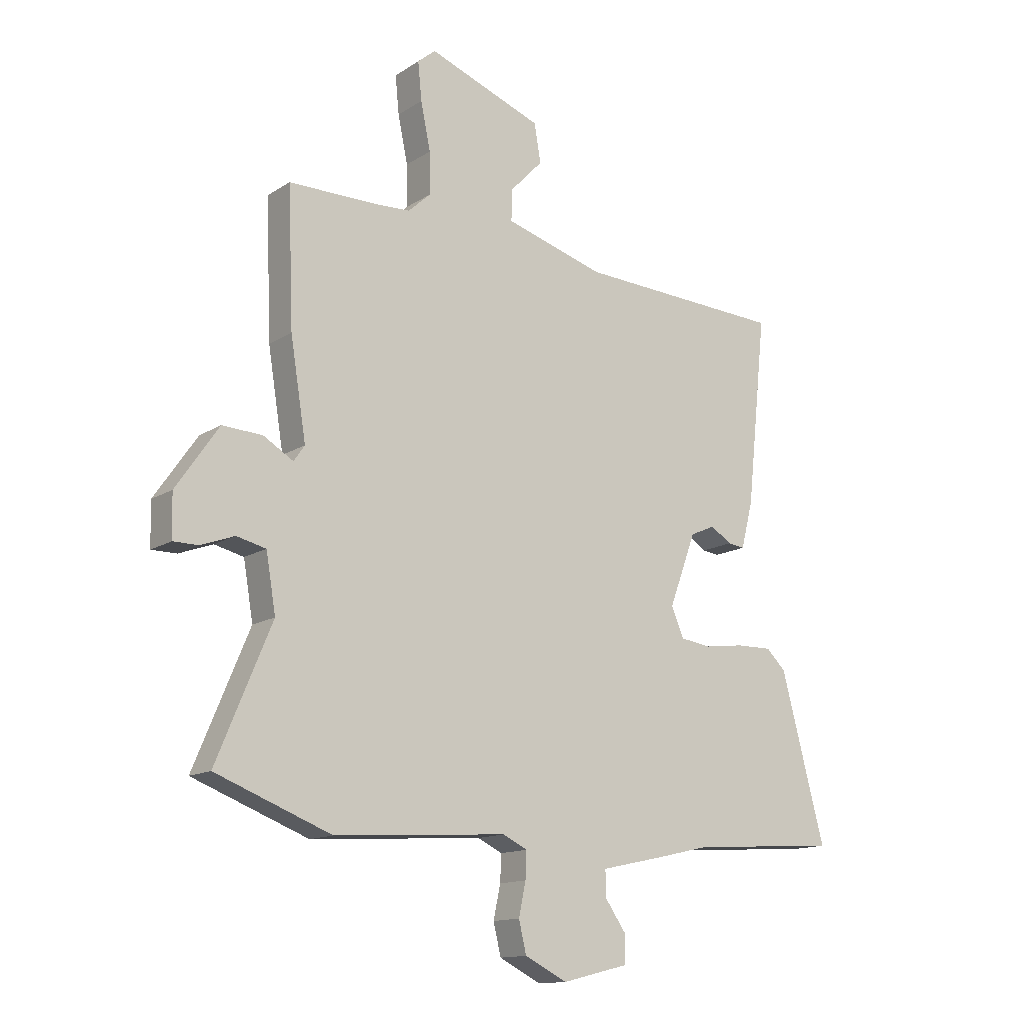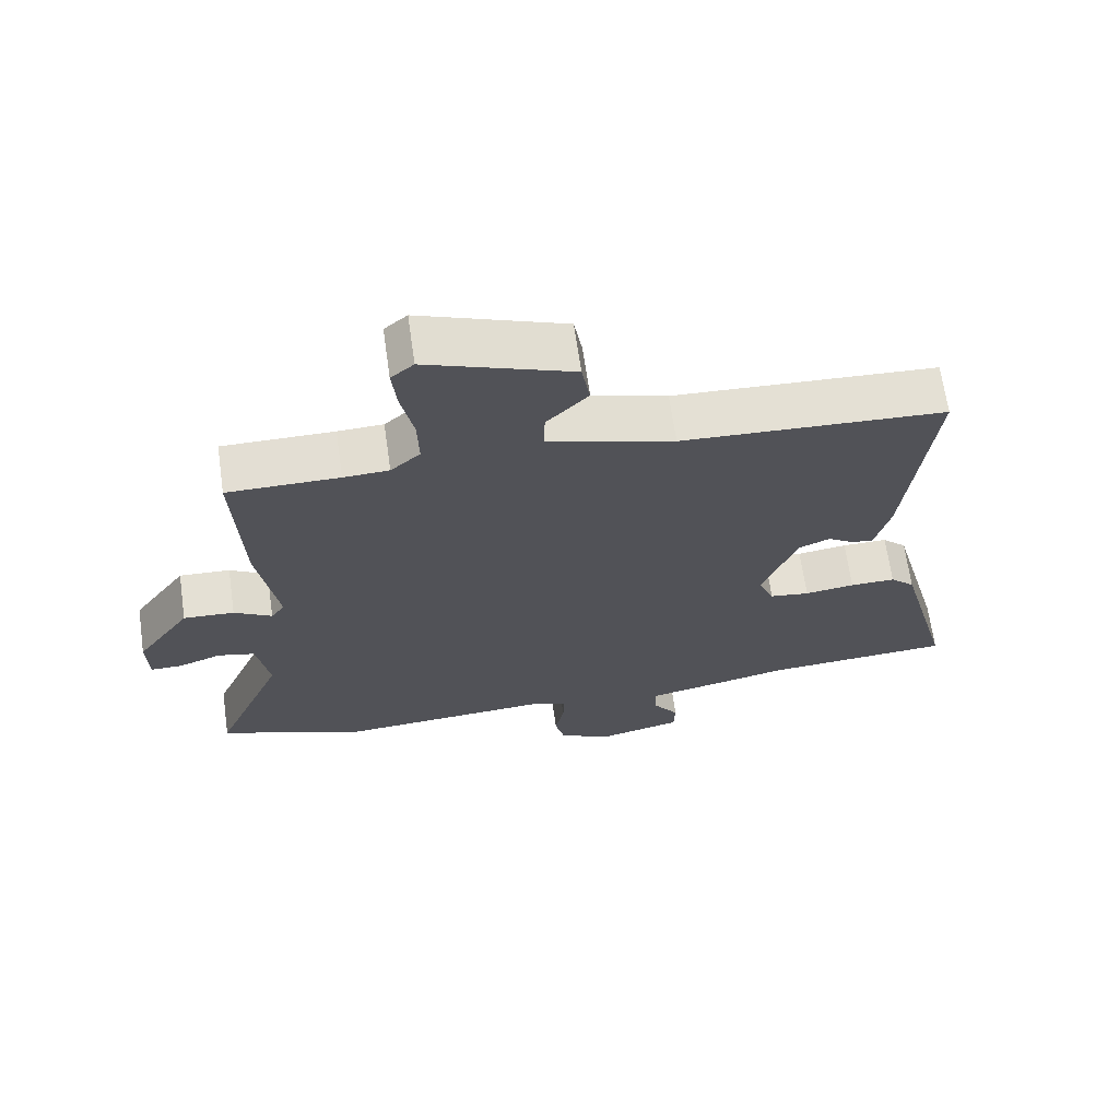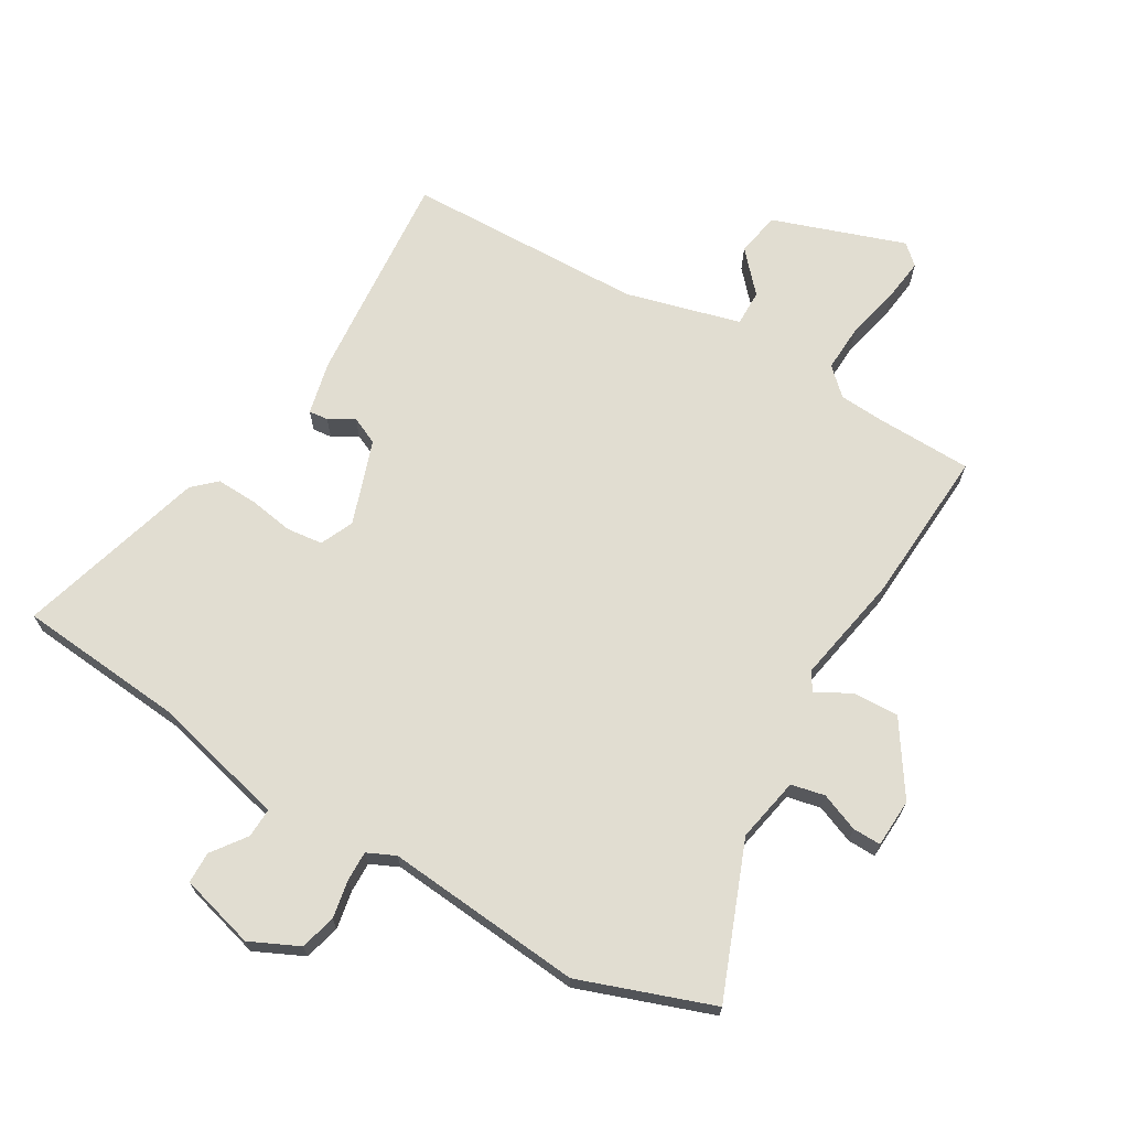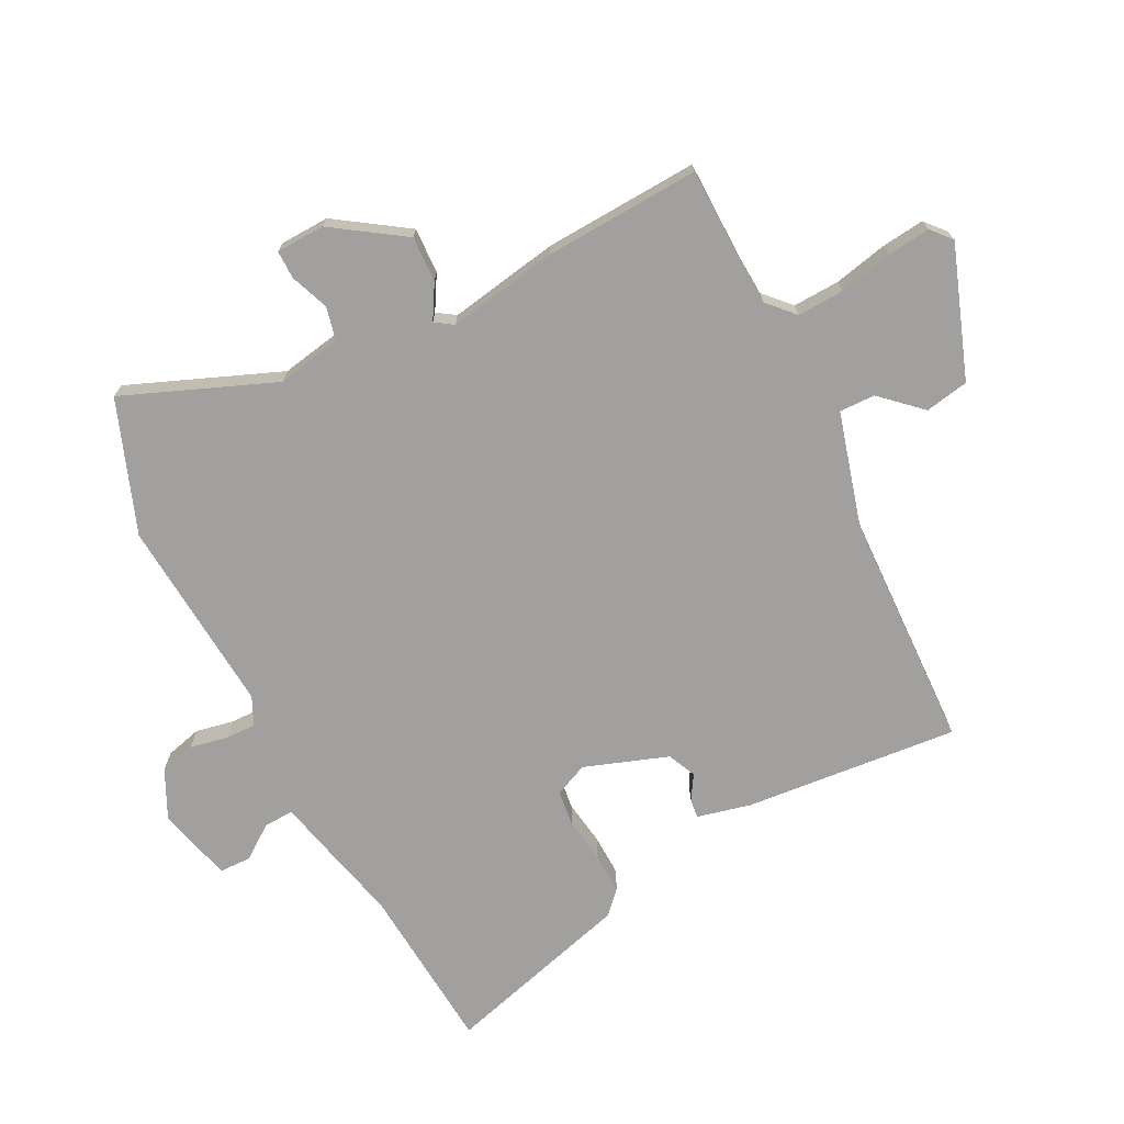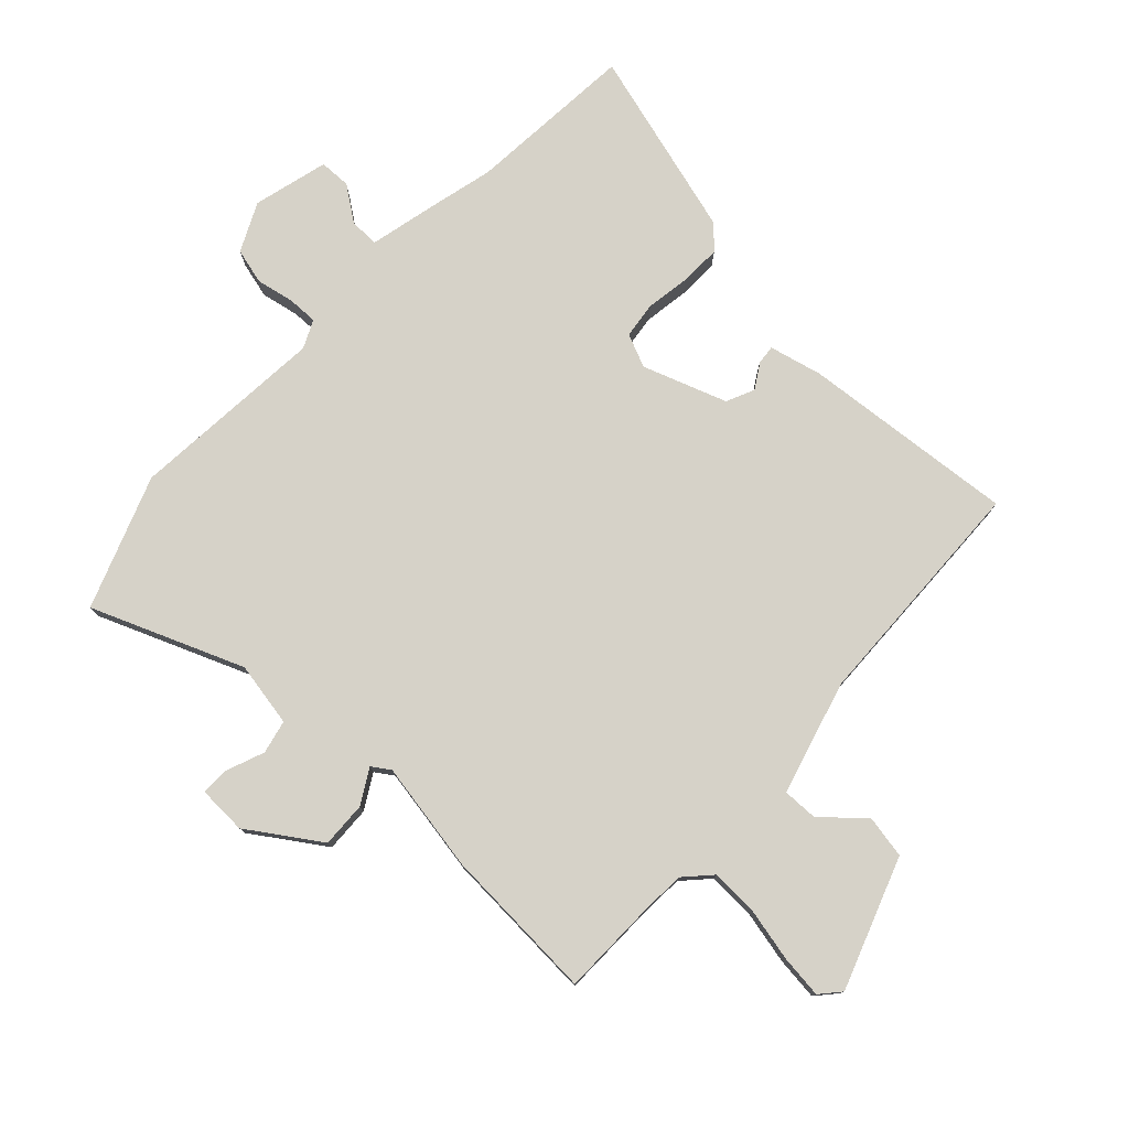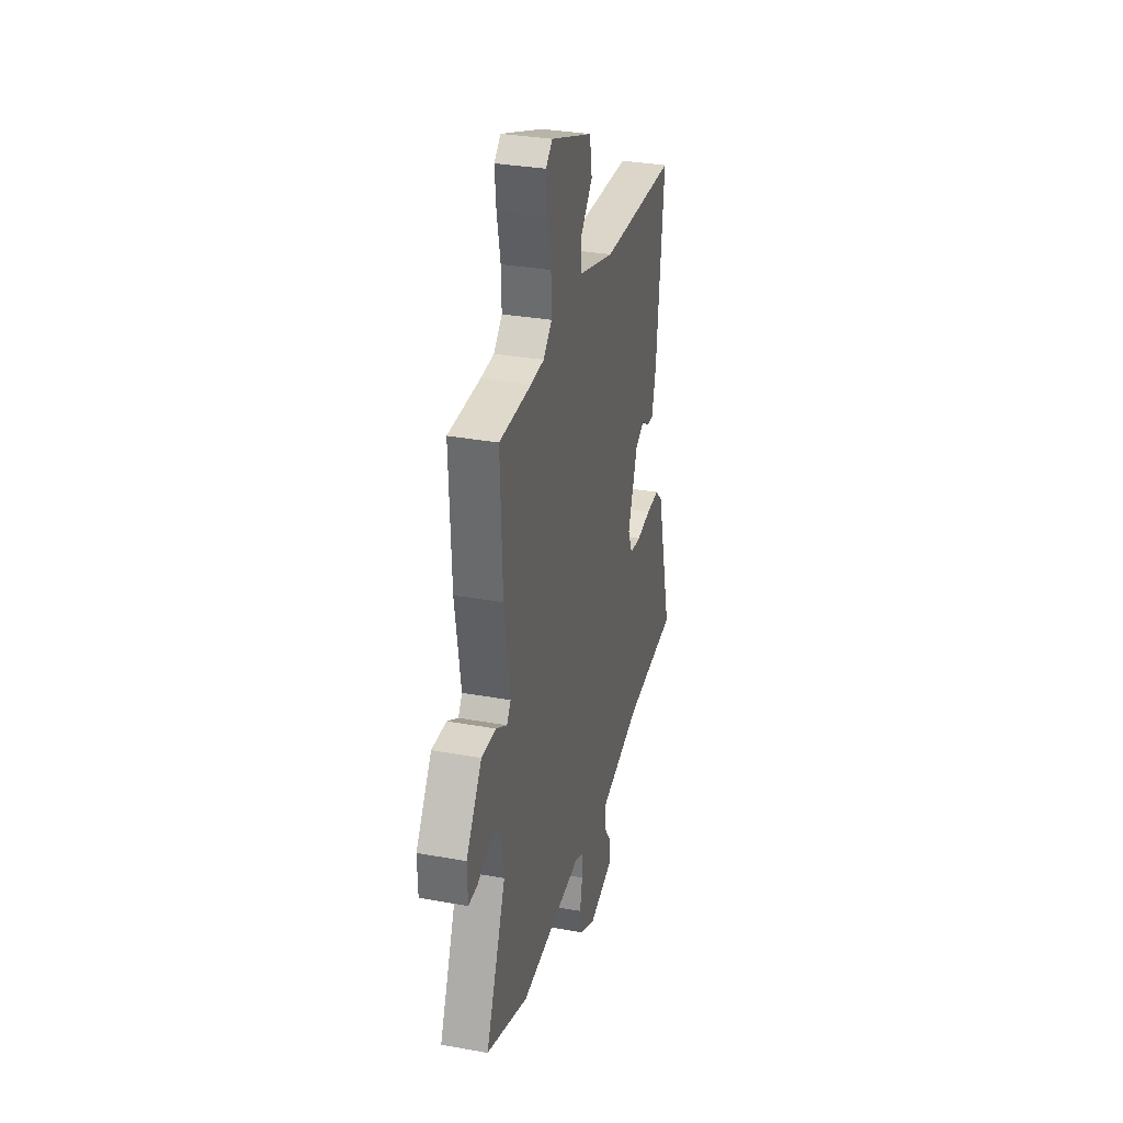
<metadata>
{"format":"obj","ext":"obj","renderer":"f3d","projection":"perspective","resolution":1024,"background":"white","views":[{"elev":-13.8,"azim":-35.8,"up":"+Z"},{"elev":67.2,"azim":-8.1,"up":"+Z"},{"elev":68.9,"azim":-148.2,"up":"+Y"},{"elev":-71.9,"azim":-62.2,"up":"+Y"},{"elev":77.9,"azim":-46.0,"up":"+Y"},{"elev":32.3,"azim":-75.8,"up":"+Z"}]}
</metadata>
<code>
v 0.495 0.07 0.459
v 0.458 0.07 0.112
v 0.436 0.07 0.026
v 0.405 0.07 0.03
v 0.366 0.07 0.055
v 0.32 0.07 0.035
v 0.27 0.07 -0.1
v 0.293 0.07 -0.154
v 0.351 0.07 -0.162
v 0.424 0.07 -0.152
v 0.49 0.07 -0.151
v 0.526 0.07 -0.186
v 0.607 0.07 -0.493
v 0.333 0.07 -0.511
v 0.233 0.07 -0.534
v 0.118 0.07 -0.559
v 0.119 0.07 -0.607
v 0.158 0.07 -0.663
v 0.156 0.07 -0.714
v 0.034 0.07 -0.744
v -0.044 0.07 -0.705
v -0.058 0.07 -0.647
v -0.045 0.07 -0.586
v -0.043 0.07 -0.537
v -0.088 0.07 -0.515
v -0.407 0.07 -0.536
v -0.62 0.07 -0.454
v -0.518 0.07 -0.211
v -0.536 0.07 -0.106
v -0.59 0.07 -0.093
v -0.652 0.07 -0.116
v -0.698 0.07 -0.116
v -0.7 0.07 -0.037
v -0.621 0.07 0.077
v -0.547 0.07 0.073
v -0.492 0.07 0.04
v -0.472 0.07 0.069
v -0.501 0.07 0.249
v -0.511 0.07 0.5
v -0.349 0.07 0.5
v -0.283 0.07 0.503
v -0.24 0.07 0.542
v -0.242 0.07 0.618
v -0.26 0.07 0.705
v -0.267 0.07 0.775
v -0.234 0.07 0.803
v -0.023 0.07 0.724
v -0.011 0.07 0.653
v -0.071 0.07 0.59
v -0.073 0.07 0.532
v 0.111 0.07 0.478
v 0.495 0 0.459
v 0.458 0 0.112
v 0.436 0 0.026
v 0.405 0 0.03
v 0.366 0 0.055
v 0.32 0 0.035
v 0.27 0 -0.1
v 0.293 0 -0.154
v 0.351 0 -0.162
v 0.424 0 -0.152
v 0.49 0 -0.151
v 0.526 0 -0.186
v 0.607 0 -0.493
v 0.333 0 -0.511
v 0.233 0 -0.534
v 0.118 0 -0.559
v 0.119 0 -0.607
v 0.158 0 -0.663
v 0.156 0 -0.714
v 0.034 0 -0.744
v -0.044 0 -0.705
v -0.058 0 -0.647
v -0.045 0 -0.586
v -0.043 0 -0.537
v -0.088 0 -0.515
v -0.407 0 -0.536
v -0.62 0 -0.454
v -0.518 0 -0.211
v -0.536 0 -0.106
v -0.59 0 -0.093
v -0.652 0 -0.116
v -0.698 0 -0.116
v -0.7 0 -0.037
v -0.621 0 0.077
v -0.547 0 0.073
v -0.492 0 0.04
v -0.472 0 0.069
v -0.501 0 0.249
v -0.511 0 0.5
v -0.349 0 0.5
v -0.283 0 0.503
v -0.24 0 0.542
v -0.242 0 0.618
v -0.26 0 0.705
v -0.267 0 0.775
v -0.234 0 0.803
v -0.023 0 0.724
v -0.011 0 0.653
v -0.071 0 0.59
v -0.073 0 0.532
v 0.111 0 0.478
f 47 48 49
f 46 47 49
f 45 46 49
f 44 45 49
f 43 44 49
f 42 43 49 50
f 41 42 50 51
f 37 38 39 40
f 37 40 41 51
f 34 35 36
f 33 34 36
f 32 33 36
f 31 32 36
f 30 31 36
f 29 30 36
f 51 1 2
f 37 51 2
f 36 37 2
f 29 36 2
f 28 29 2
f 25 26 27 28
f 21 22 23
f 20 21 23
f 19 20 23
f 18 19 23
f 17 18 23
f 16 17 23 24
f 24 25 28
f 16 24 28
f 15 16 28
f 14 15 28
f 12 13 14
f 11 12 14
f 10 11 14
f 9 10 14
f 2 3 4 5
f 2 5 6
f 28 2 6
f 8 9 14 28
f 7 8 28
f 6 7 28
f 100 99 98
f 100 98 97
f 100 97 96
f 100 96 95
f 100 95 94
f 101 100 94 93
f 102 101 93 92
f 91 90 89 88
f 102 92 91 88
f 87 86 85
f 87 85 84
f 87 84 83
f 87 83 82
f 87 82 81
f 87 81 80
f 53 52 102
f 53 102 88
f 53 88 87
f 53 87 80
f 53 80 79
f 79 78 77 76
f 74 73 72
f 74 72 71
f 74 71 70
f 74 70 69
f 74 69 68
f 75 74 68 67
f 79 76 75
f 79 75 67
f 79 67 66
f 79 66 65
f 65 64 63
f 65 63 62
f 65 62 61
f 65 61 60
f 56 55 54 53
f 57 56 53
f 57 53 79
f 79 65 60 59
f 79 59 58
f 79 58 57
f 1 52 53 2
f 2 53 54 3
f 3 54 55 4
f 4 55 56 5
f 5 56 57 6
f 6 57 58 7
f 7 58 59 8
f 8 59 60 9
f 9 60 61 10
f 10 61 62 11
f 11 62 63 12
f 12 63 64 13
f 13 64 65 14
f 14 65 66 15
f 15 66 67 16
f 16 67 68 17
f 17 68 69 18
f 18 69 70 19
f 19 70 71 20
f 20 71 72 21
f 21 72 73 22
f 22 73 74 23
f 23 74 75 24
f 24 75 76 25
f 25 76 77 26
f 26 77 78 27
f 27 78 79 28
f 28 79 80 29
f 29 80 81 30
f 30 81 82 31
f 31 82 83 32
f 32 83 84 33
f 33 84 85 34
f 34 85 86 35
f 35 86 87 36
f 36 87 88 37
f 37 88 89 38
f 38 89 90 39
f 39 90 91 40
f 40 91 92 41
f 41 92 93 42
f 42 93 94 43
f 43 94 95 44
f 44 95 96 45
f 45 96 97 46
f 46 97 98 47
f 47 98 99 48
f 48 99 100 49
f 49 100 101 50
f 50 101 102 51
f 51 102 52 1

</code>
